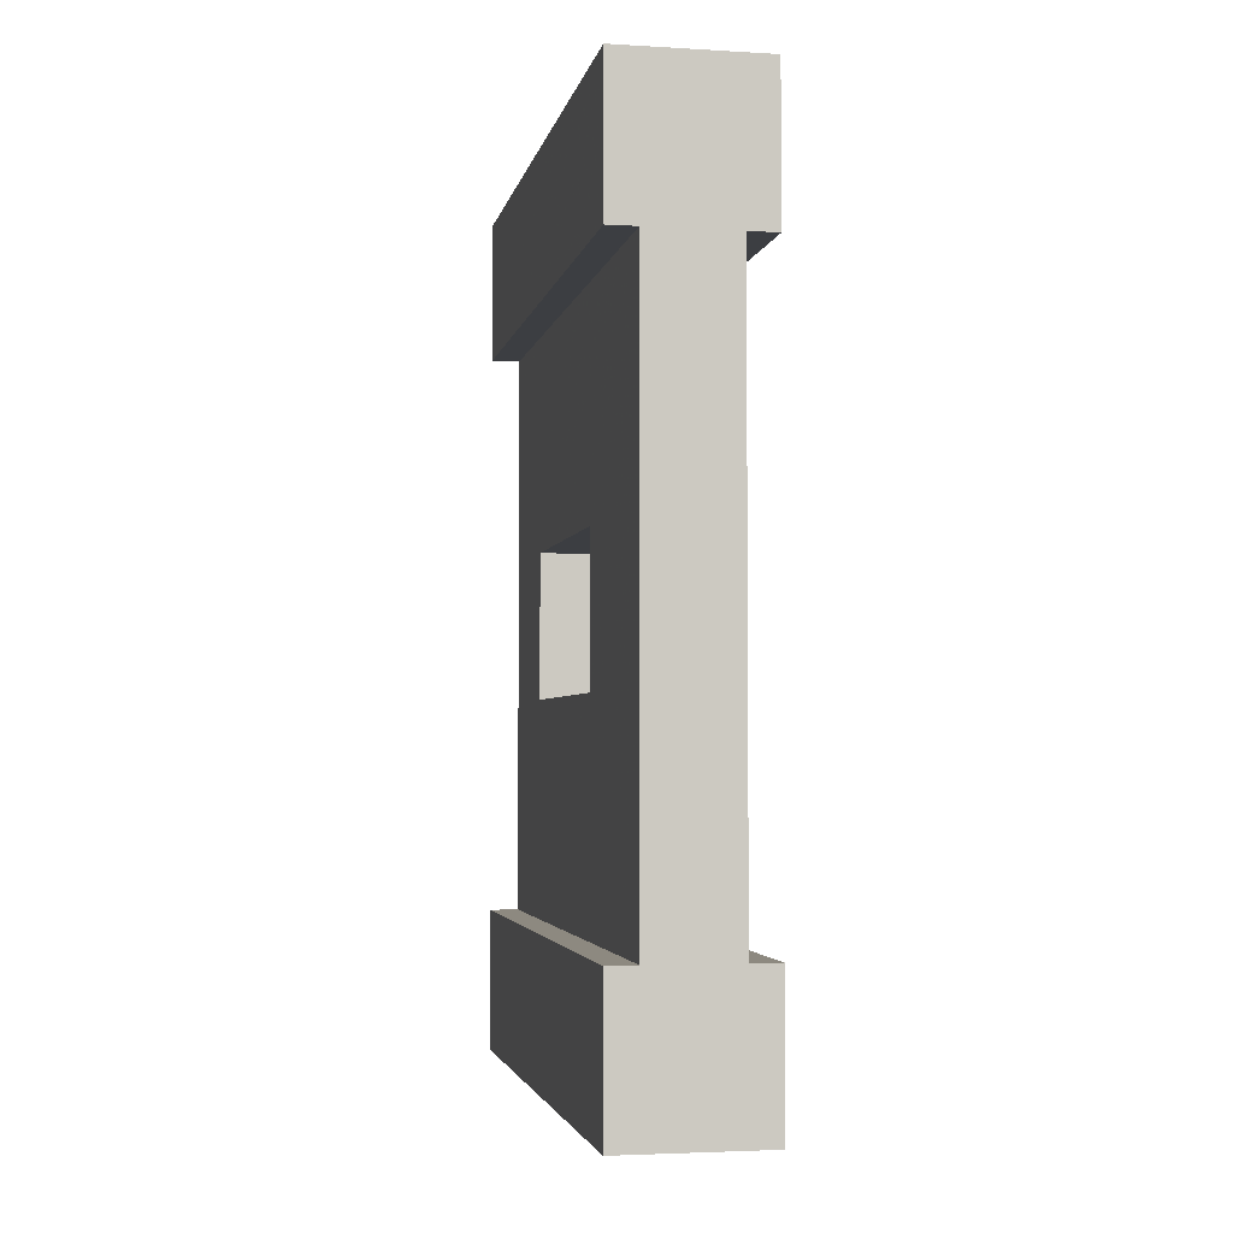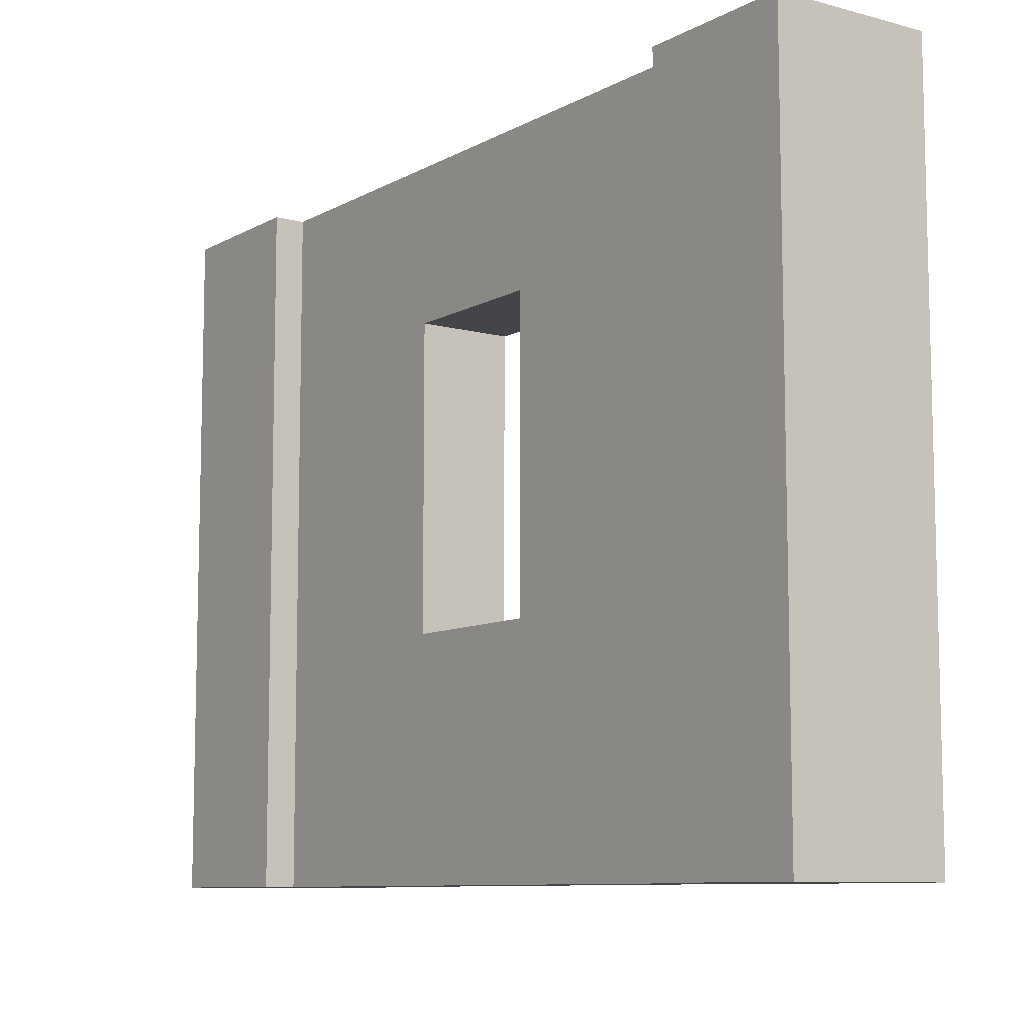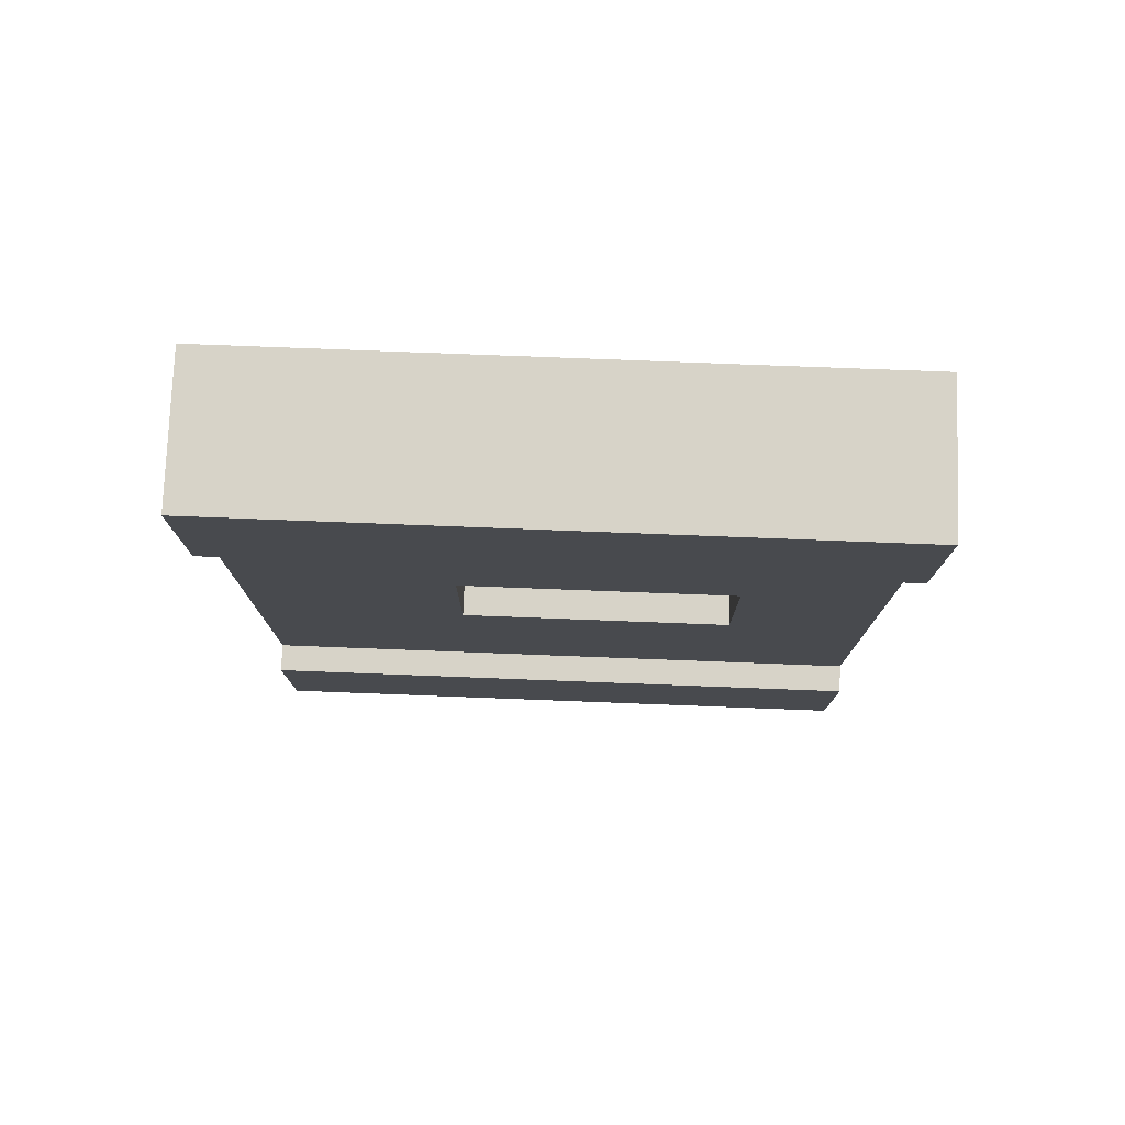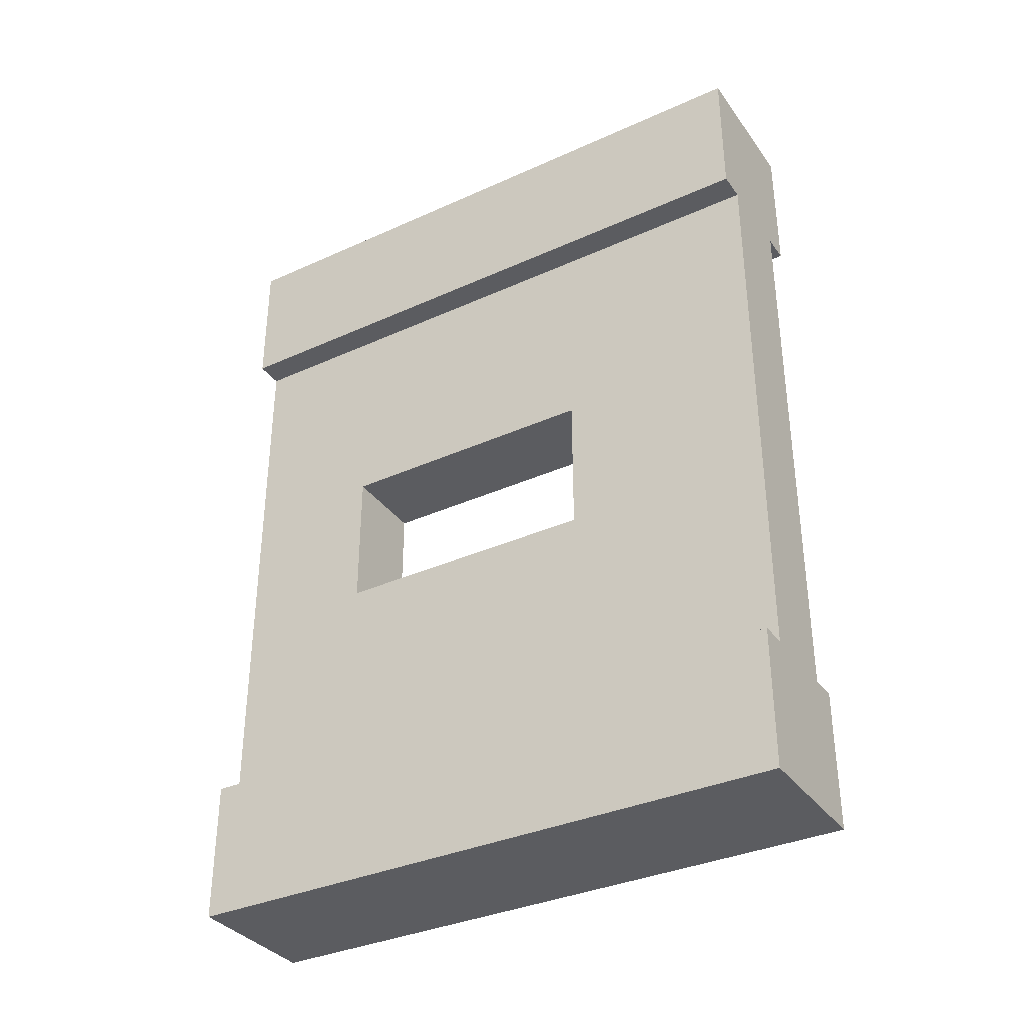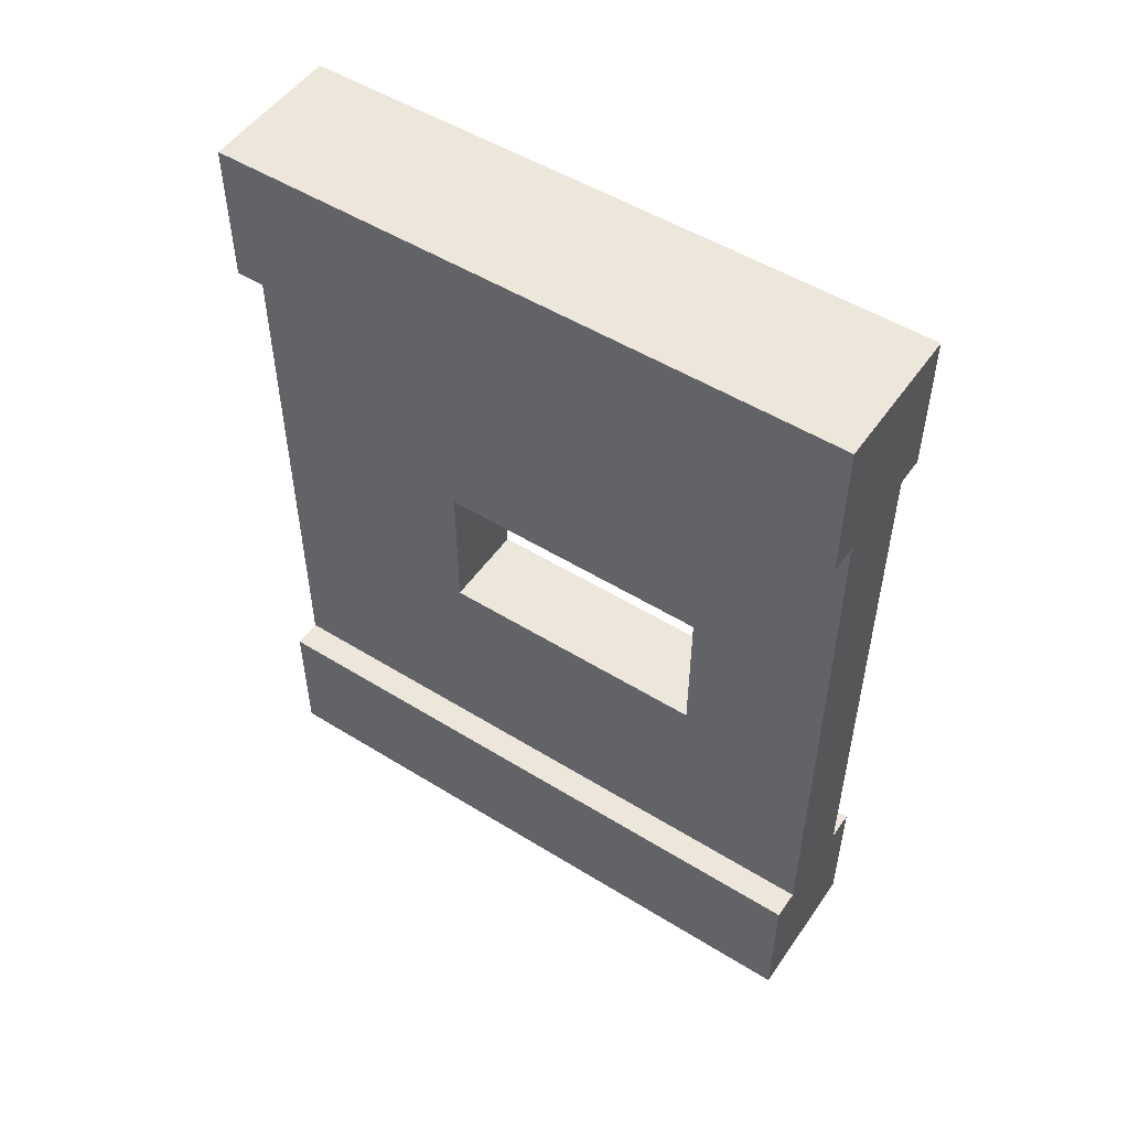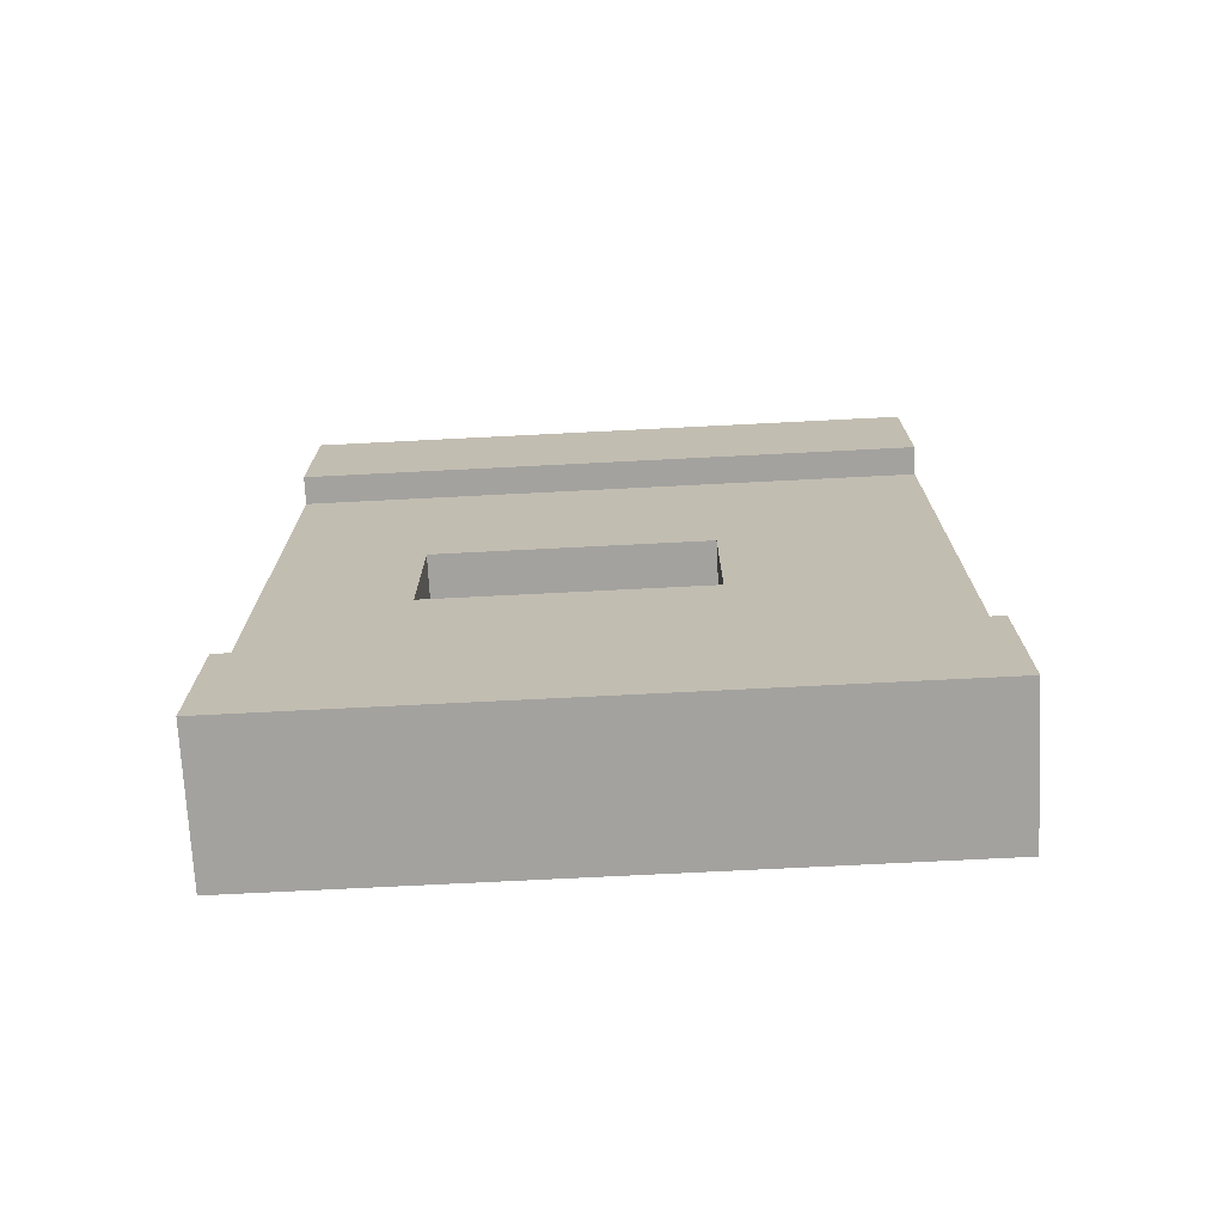
<metadata>
{"format":"obj","ext":"obj","renderer":"f3d","projection":"perspective","resolution":1024,"background":"white","views":[{"elev":-3.4,"azim":-11.0,"up":"+Z"},{"elev":-9.1,"azim":144.7,"up":"+Y"},{"elev":77.2,"azim":92.2,"up":"+Z"},{"elev":-35.1,"azim":-59.0,"up":"+Z"},{"elev":51.4,"azim":123.9,"up":"+Z"},{"elev":-72.5,"azim":-87.1,"up":"+Z"}]}
</metadata>
<code>
v 0.5833 0.7333 1
v 0.5833 0.7333 0.8333
v 0.55 0.7333 0.8333
v 0.45 0.7333 0.8333
v 0.4167 0.7333 0.8333
v 0.4167 0.7333 1
v 0.5833 0 1
v 0.5833 0 0.8333
v 0.4167 0 0.8333
v 0.45 0 0.8333
v 0.55 0 0.8333
v 0.4167 0 1
v 0.45 0.5682 0.5841
v 0.45 0.7333 0.1667
v 0.55 0.7333 0.1667
v 0.4167 0.7333 0
v 0.4167 0.7333 0.1667
v 0.5833 0.7333 0.1667
v 0.5833 0.7333 0
v 0.4167 0 0
v 0.4167 0 0.1667
v 0.5833 0 0.1667
v 0.55 0 0.1667
v 0.45 0 0.1667
v 0.5833 0 0
v 0.55 0.5682 0.4159
v 0.55 0.5682 0.5841
v 0.55 0.2492 0.5841
v 0.45 0.2492 0.5841
v 0.45 0.5682 0.4159
v 0.45 0.2492 0.4159
v 0.55 0.2492 0.4159
g Mesh1 Wood_Window_Square Model
f 1 2 3
f 1 3 4
f 1 4 6
f 4 5 6
f 8 1 7
f 8 2 1
f 7 11 8
f 12 9 10
f 12 10 11
f 12 11 7
f 5 10 9
f 5 4 10
f 5 12 6
f 5 9 12
f 7 6 12
f 7 1 6
f 4 13 10
f 13 4 14
f 3 14 4
f 3 15 14
f 16 17 14
f 16 14 15
f 16 15 19
f 15 18 19
f 21 16 20
f 21 17 16
f 20 24 21
f 25 22 23
f 25 23 24
f 25 24 20
f 18 23 22
f 18 15 23
f 18 25 19
f 18 22 25
f 20 19 25
f 20 16 19
f 15 26 23
f 15 27 26
f 3 27 15
f 27 3 28
f 11 28 3
f 28 11 23
f 24 11 10
f 24 23 11
f 10 29 24
f 29 10 13
f 27 29 13
f 27 28 29
f 30 27 13
f 30 26 27
f 13 14 30
f 30 14 31
f 24 31 14
f 24 29 31
f 32 29 28
f 32 31 29
f 28 23 32
f 32 23 26
f 26 31 32
f 26 30 31
f 21 14 17
f 21 24 14
f 8 3 2
f 8 11 3

</code>
